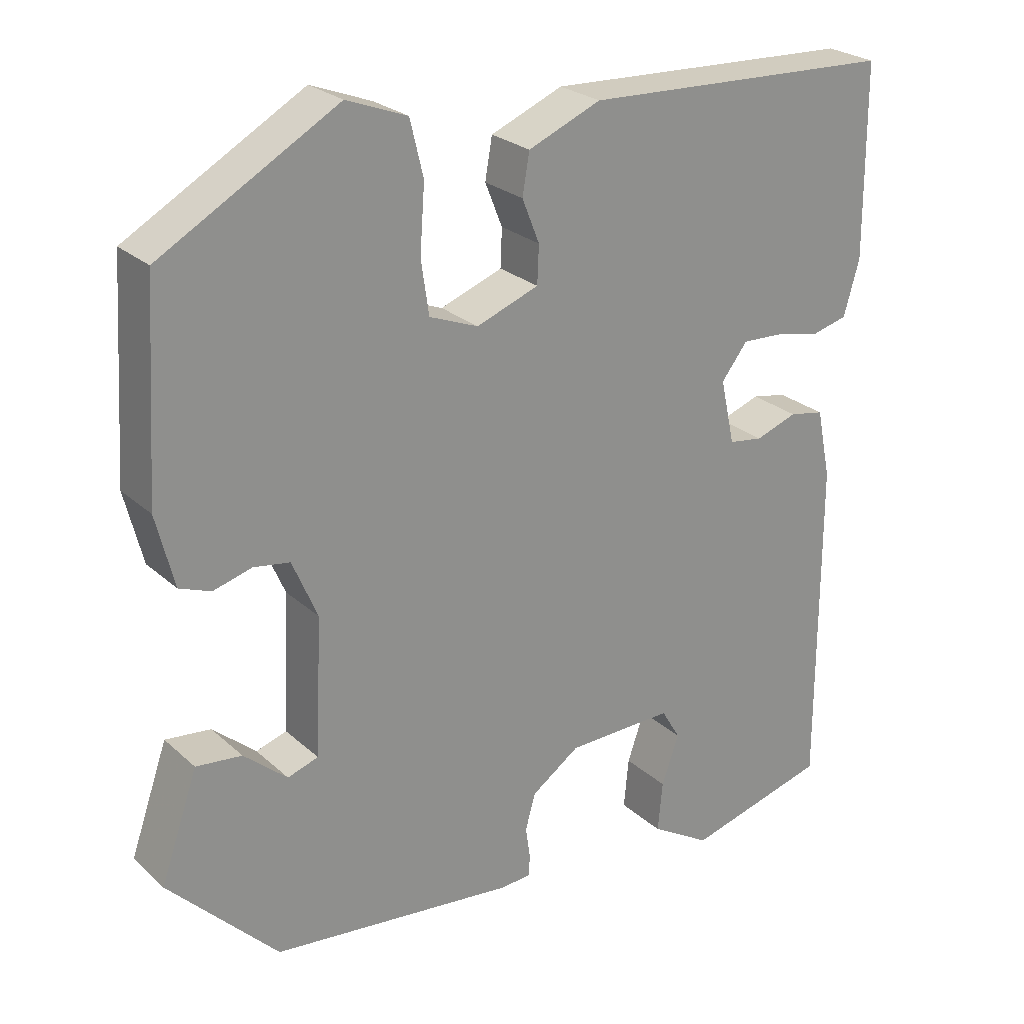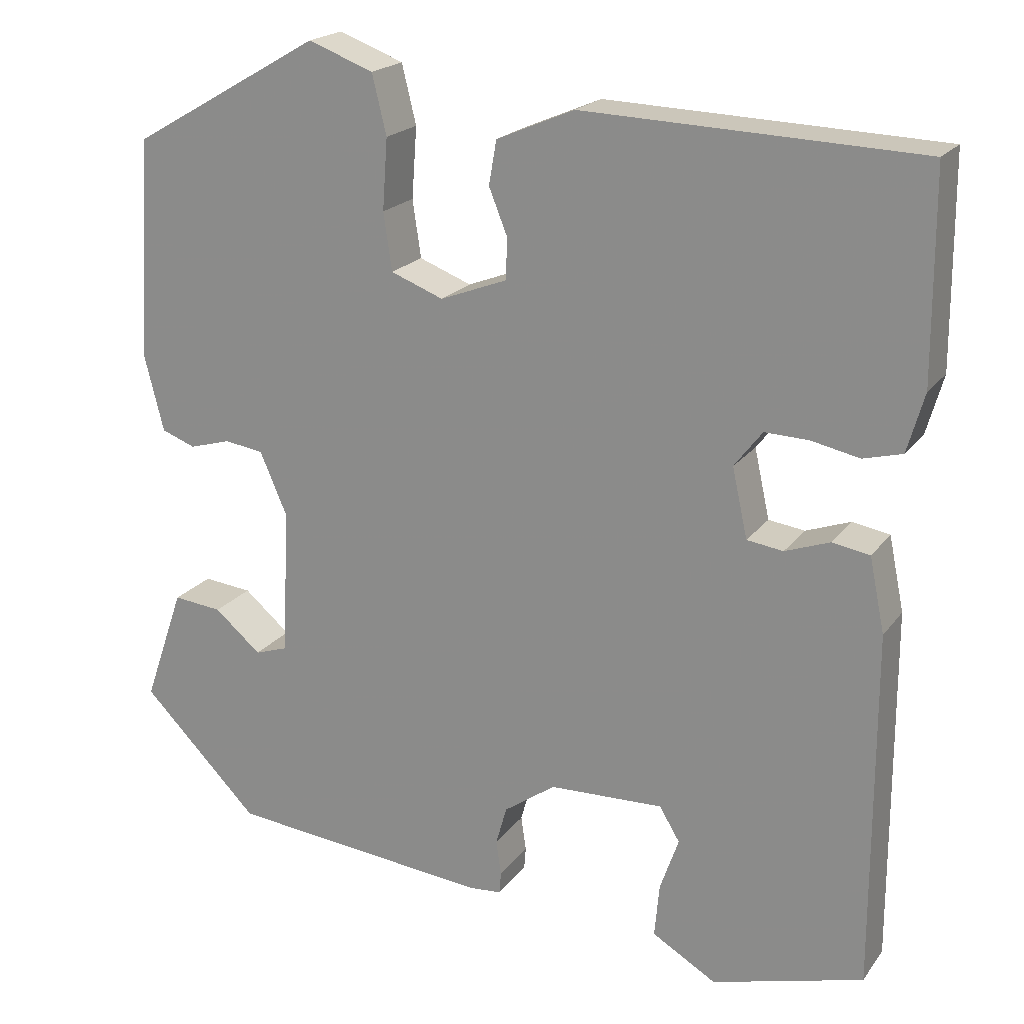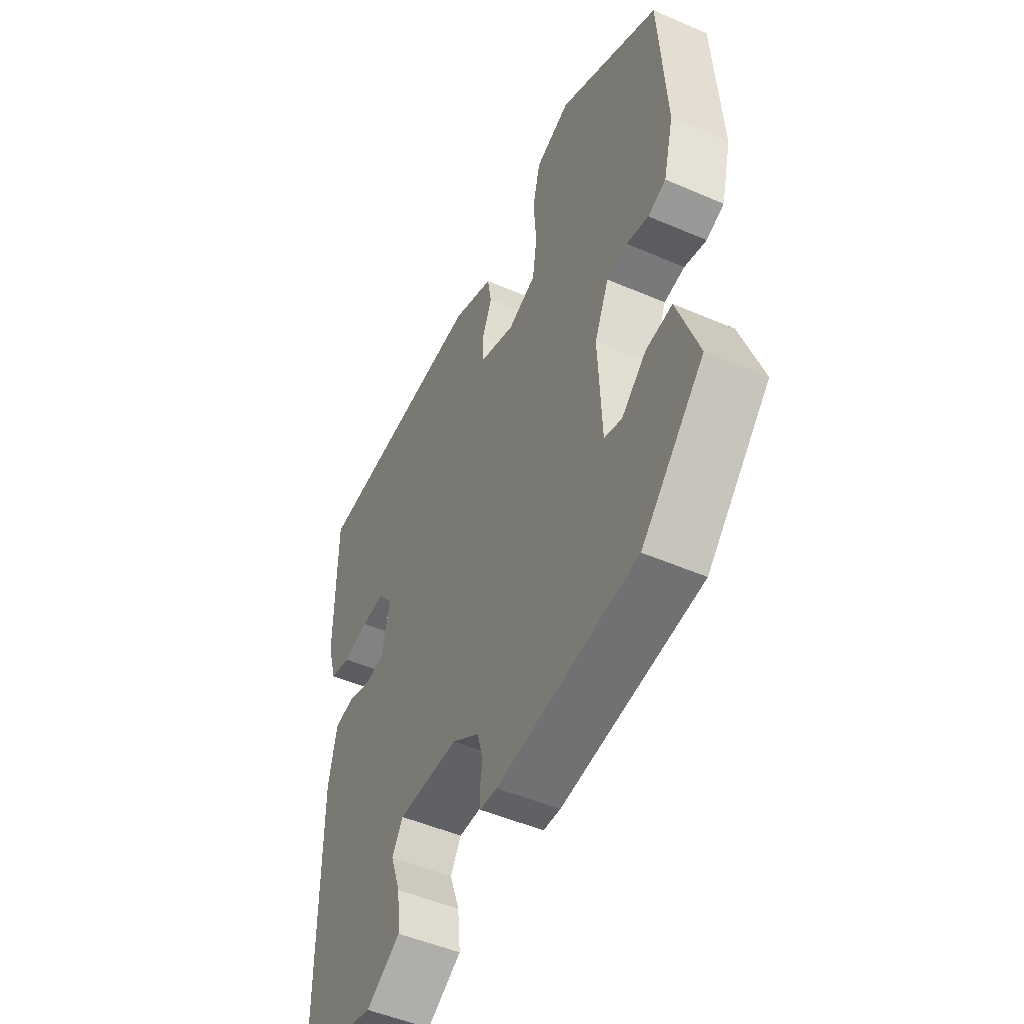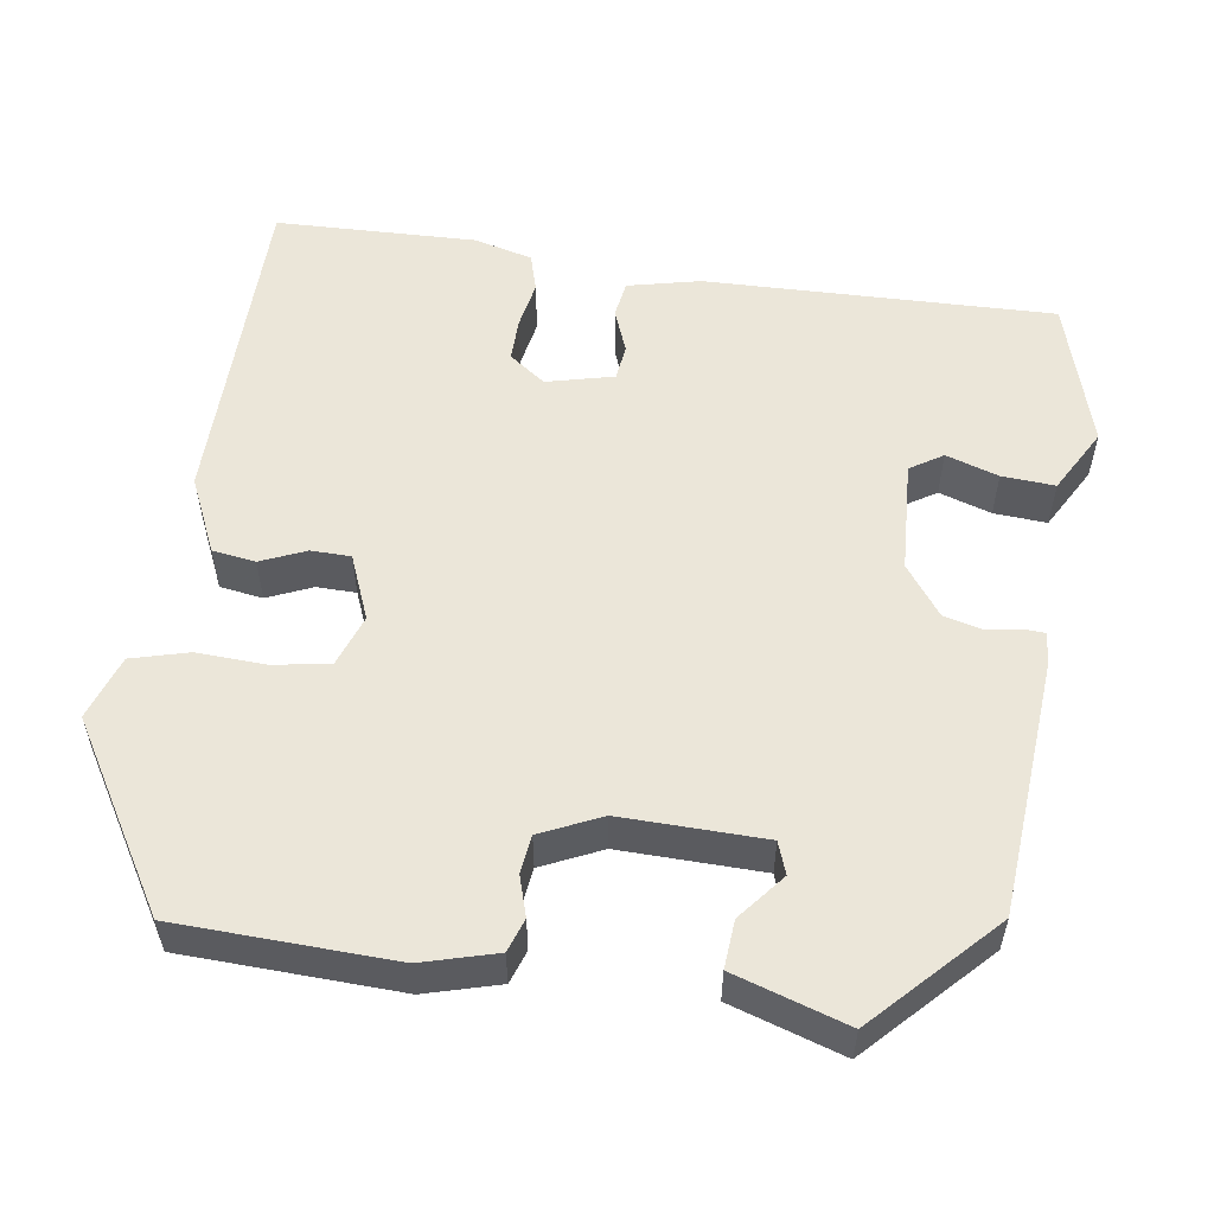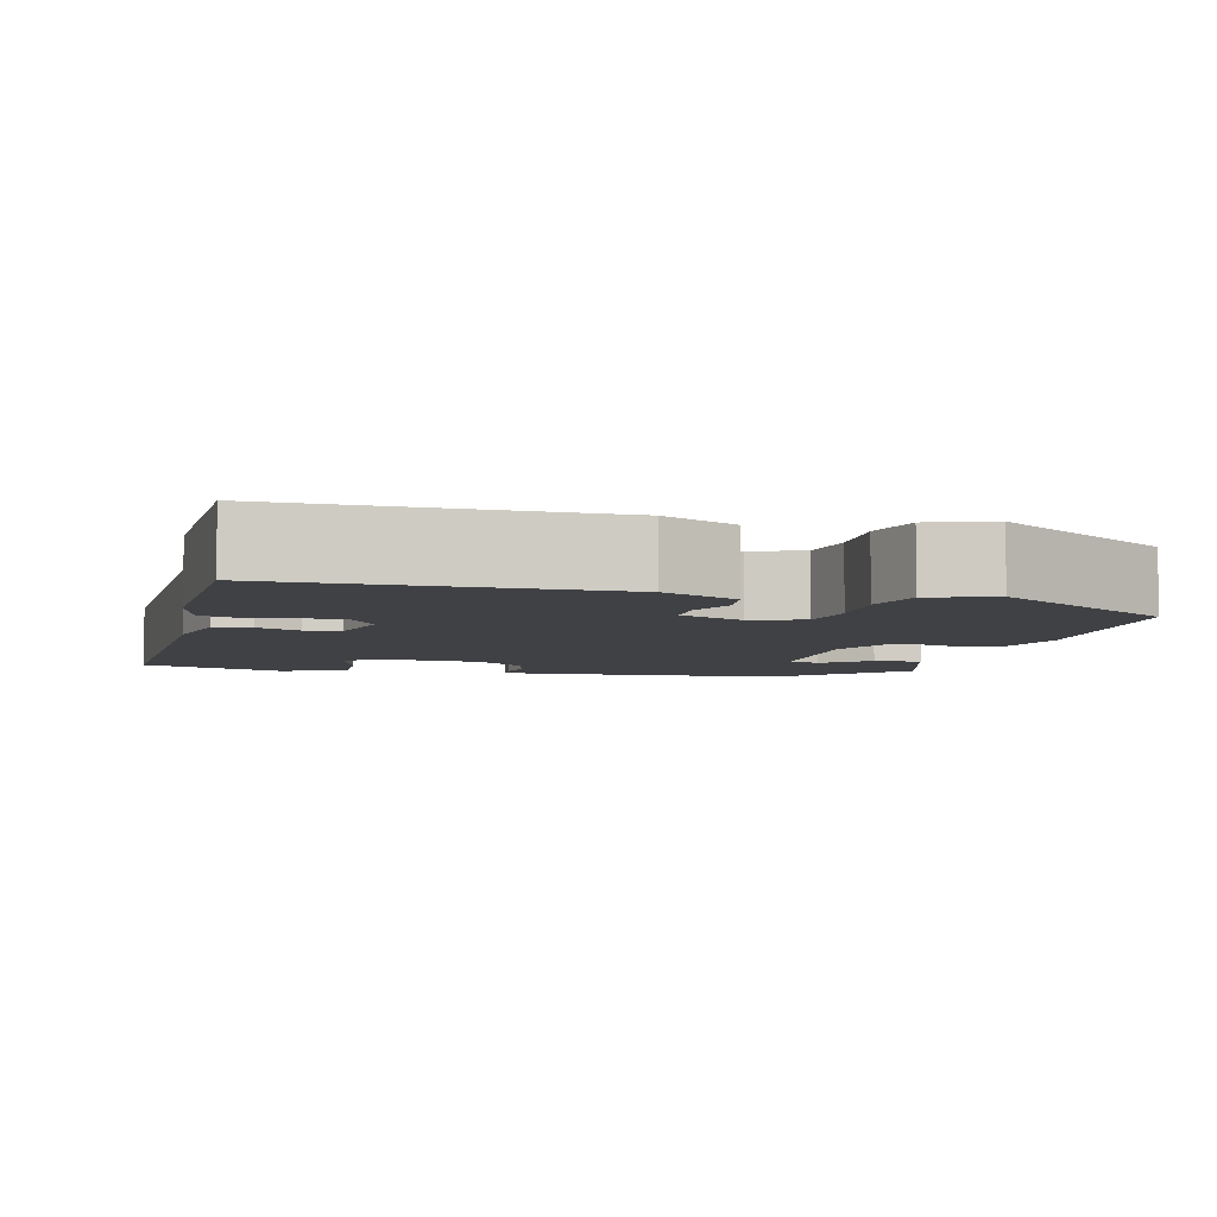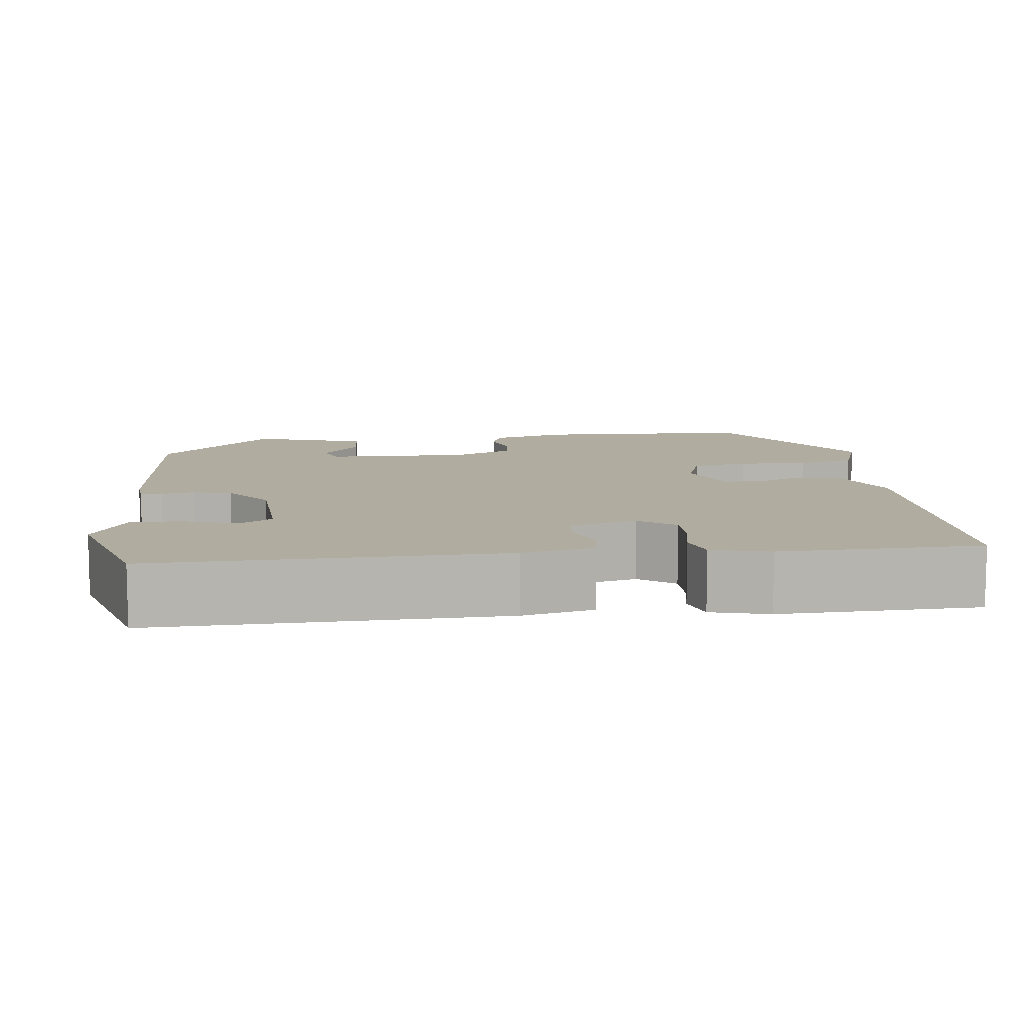
<metadata>
{"format":"obj","ext":"obj","renderer":"f3d","projection":"perspective","resolution":1024,"background":"white","views":[{"elev":24.9,"azim":144.8,"up":"+Z"},{"elev":20.0,"azim":-154.5,"up":"+Z"},{"elev":-49.7,"azim":64.5,"up":"+Z"},{"elev":55.5,"azim":97.0,"up":"+Y"},{"elev":-5.9,"azim":-16.0,"up":"+Y"},{"elev":9.9,"azim":-98.2,"up":"+Y"}]}
</metadata>
<code>
v -0.486 0.07 0.456
v -0.089 0.07 0.471
v 0.003 0.07 0.432
v 0.012 0.07 0.38
v -0.01 0.07 0.325
v -0.008 0.07 0.277
v 0.071 0.07 0.247
v 0.133 0.07 0.271
v 0.143 0.07 0.339
v 0.137 0.07 0.423
v 0.154 0.07 0.493
v 0.231 0.07 0.522
v 0.456 0.07 0.393
v 0.472 0.07 0.131
v 0.449 0.07 0.04
v 0.409 0.07 0.025
v 0.36 0.07 0.039
v 0.314 0.07 0.032
v 0.282 0.07 -0.042
v 0.29 0.07 -0.216
v 0.329 0.07 -0.229
v 0.384 0.07 -0.182
v 0.442 0.07 -0.176
v 0.489 0.07 -0.312
v 0.35 0.07 -0.453
v 0.039 0.07 -0.485
v 0.001 0.07 -0.482
v -0.001 0.07 -0.456
v 0.005 0.07 -0.415
v -0.008 0.07 -0.369
v -0.069 0.07 -0.326
v -0.204 0.07 -0.322
v -0.228 0.07 -0.362
v -0.206 0.07 -0.425
v -0.2 0.07 -0.489
v -0.276 0.07 -0.534
v -0.455 0.07 -0.485
v -0.455 0.07 -0.063
v -0.437 0.07 0.025
v -0.393 0.07 0.033
v -0.34 0.07 0.014
v -0.297 0.07 0.02
v -0.279 0.07 0.102
v -0.312 0.07 0.145
v -0.364 0.07 0.143
v -0.421 0.07 0.131
v -0.467 0.07 0.143
v -0.487 0.07 0.213
v -0.486 0 0.456
v -0.089 0 0.471
v 0.003 0 0.432
v 0.012 0 0.38
v -0.01 0 0.325
v -0.008 0 0.277
v 0.071 0 0.247
v 0.133 0 0.271
v 0.143 0 0.339
v 0.137 0 0.423
v 0.154 0 0.493
v 0.231 0 0.522
v 0.456 0 0.393
v 0.472 0 0.131
v 0.449 0 0.04
v 0.409 0 0.025
v 0.36 0 0.039
v 0.314 0 0.032
v 0.282 0 -0.042
v 0.29 0 -0.216
v 0.329 0 -0.229
v 0.384 0 -0.182
v 0.442 0 -0.176
v 0.489 0 -0.312
v 0.35 0 -0.453
v 0.039 0 -0.485
v 0.001 0 -0.482
v -0.001 0 -0.456
v 0.005 0 -0.415
v -0.008 0 -0.369
v -0.069 0 -0.326
v -0.204 0 -0.322
v -0.228 0 -0.362
v -0.206 0 -0.425
v -0.2 0 -0.489
v -0.276 0 -0.534
v -0.455 0 -0.485
v -0.455 0 -0.063
v -0.437 0 0.025
v -0.393 0 0.033
v -0.34 0 0.014
v -0.297 0 0.02
v -0.279 0 0.102
v -0.312 0 0.145
v -0.364 0 0.143
v -0.421 0 0.131
v -0.467 0 0.143
v -0.487 0 0.213
f 3 4 5
f 2 3 5
f 1 2 5
f 48 1 5
f 47 48 5
f 46 47 5
f 45 46 5
f 44 45 5 6
f 43 44 6 7
f 42 43 7 8
f 39 40 41
f 38 39 41
f 37 38 41
f 36 37 41
f 35 36 41
f 33 34 35
f 33 35 41
f 32 33 41 42
f 27 28 29
f 26 27 29
f 25 26 29
f 24 25 29
f 23 24 29
f 21 22 23
f 21 23 29
f 20 21 29 30
f 15 16 17
f 14 15 17
f 13 14 17
f 12 13 17
f 11 12 17
f 10 11 17
f 9 10 17
f 8 9 17 18
f 8 18 19
f 42 8 19
f 32 42 19
f 31 32 19
f 19 20 30 31
f 53 52 51
f 53 51 50
f 53 50 49
f 53 49 96
f 53 96 95
f 53 95 94
f 53 94 93
f 54 53 93 92
f 55 54 92 91
f 56 55 91 90
f 89 88 87
f 89 87 86
f 89 86 85
f 89 85 84
f 89 84 83
f 83 82 81
f 89 83 81
f 90 89 81 80
f 77 76 75
f 77 75 74
f 77 74 73
f 77 73 72
f 77 72 71
f 71 70 69
f 77 71 69
f 78 77 69 68
f 65 64 63
f 65 63 62
f 65 62 61
f 65 61 60
f 65 60 59
f 65 59 58
f 65 58 57
f 66 65 57 56
f 67 66 56
f 67 56 90
f 67 90 80
f 67 80 79
f 79 78 68 67
f 1 49 50 2
f 2 50 51 3
f 3 51 52 4
f 4 52 53 5
f 5 53 54 6
f 6 54 55 7
f 7 55 56 8
f 8 56 57 9
f 9 57 58 10
f 10 58 59 11
f 11 59 60 12
f 12 60 61 13
f 13 61 62 14
f 14 62 63 15
f 15 63 64 16
f 16 64 65 17
f 17 65 66 18
f 18 66 67 19
f 19 67 68 20
f 20 68 69 21
f 21 69 70 22
f 22 70 71 23
f 23 71 72 24
f 24 72 73 25
f 25 73 74 26
f 26 74 75 27
f 27 75 76 28
f 28 76 77 29
f 29 77 78 30
f 30 78 79 31
f 31 79 80 32
f 32 80 81 33
f 33 81 82 34
f 34 82 83 35
f 35 83 84 36
f 36 84 85 37
f 37 85 86 38
f 38 86 87 39
f 39 87 88 40
f 40 88 89 41
f 41 89 90 42
f 42 90 91 43
f 43 91 92 44
f 44 92 93 45
f 45 93 94 46
f 46 94 95 47
f 47 95 96 48
f 48 96 49 1

</code>
